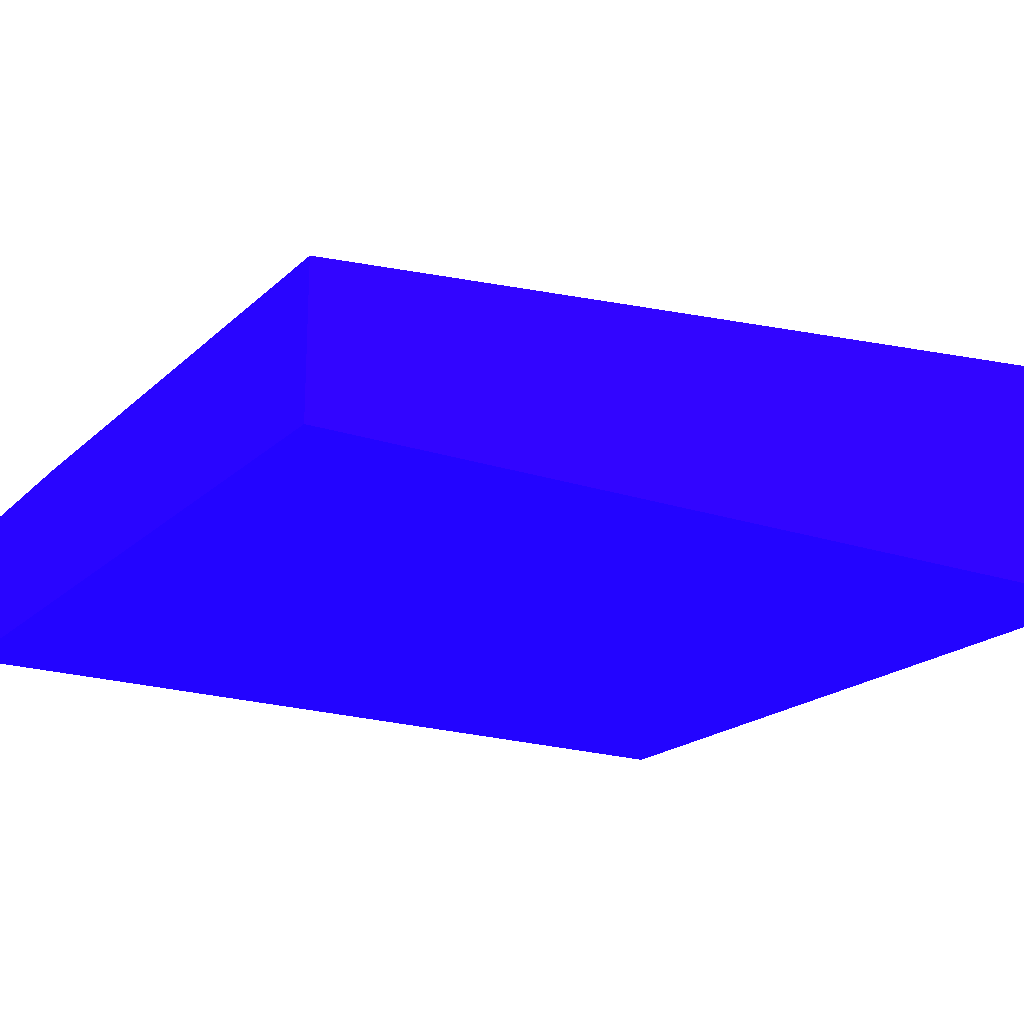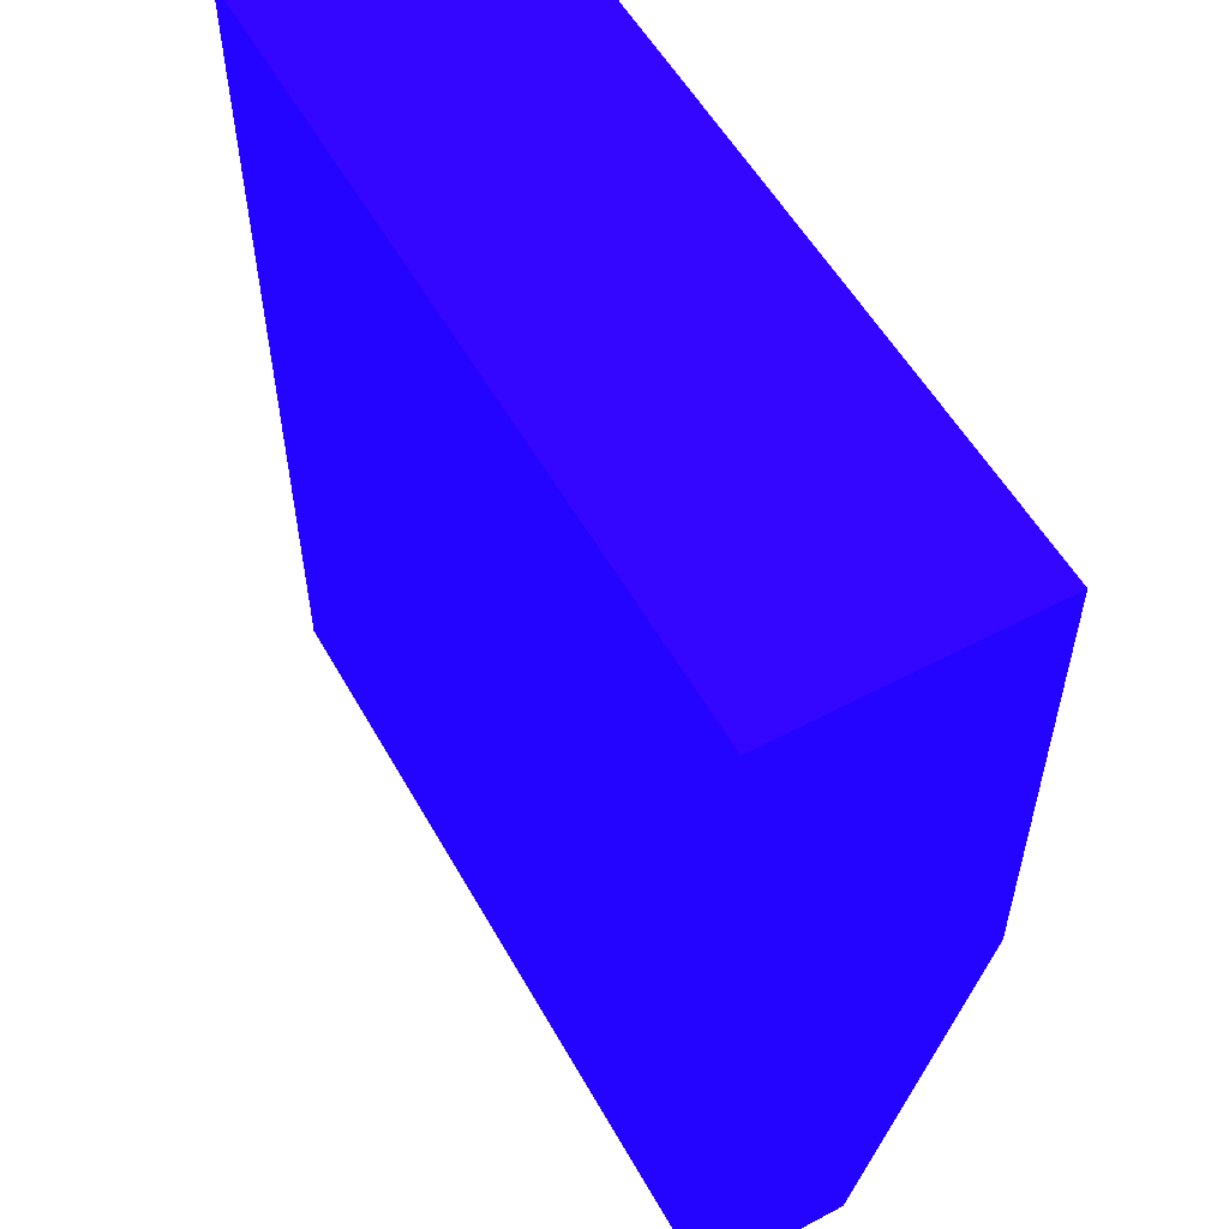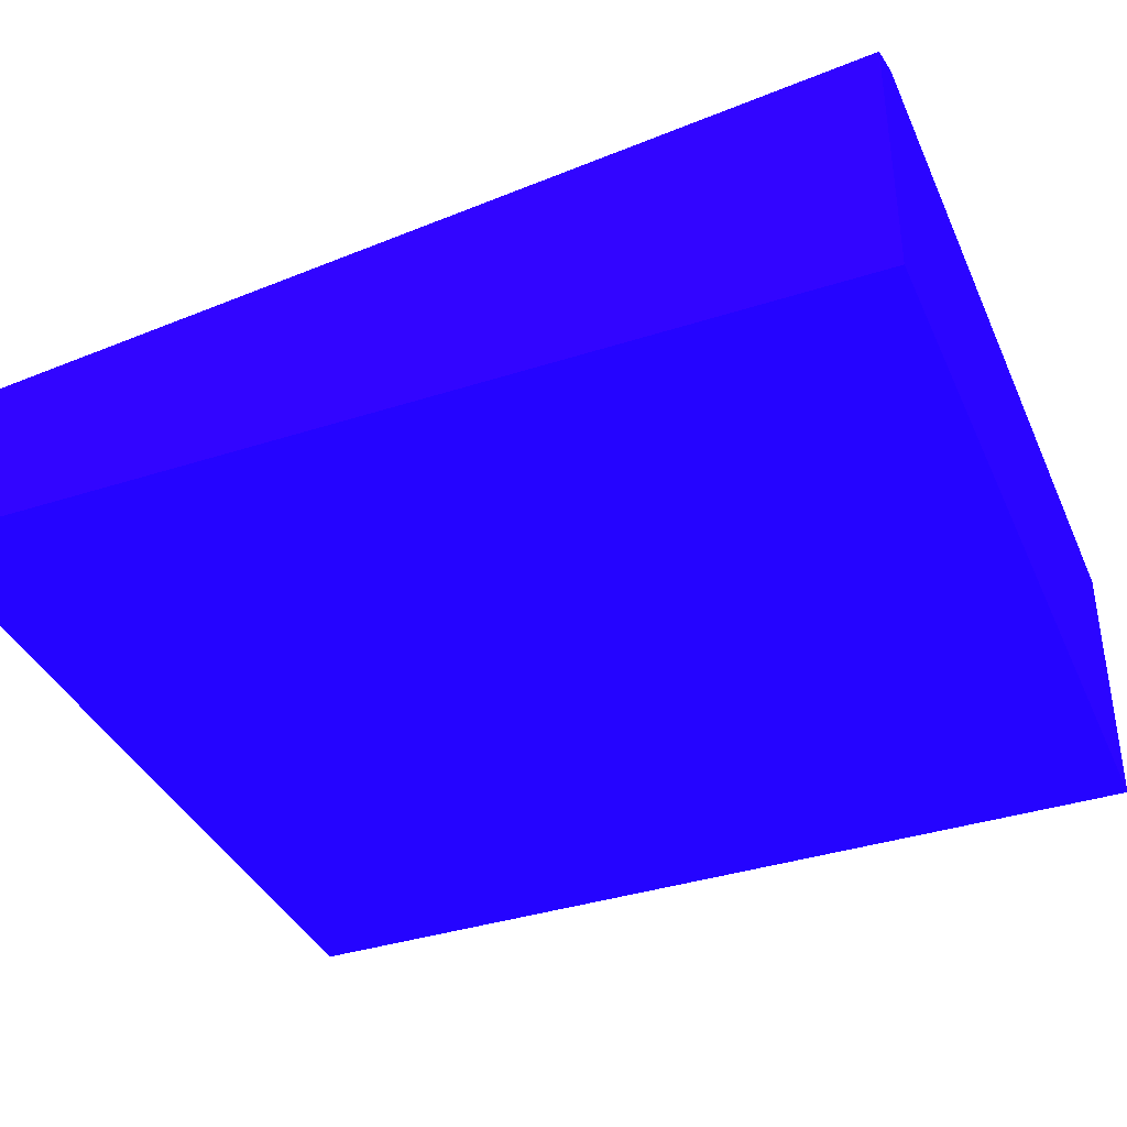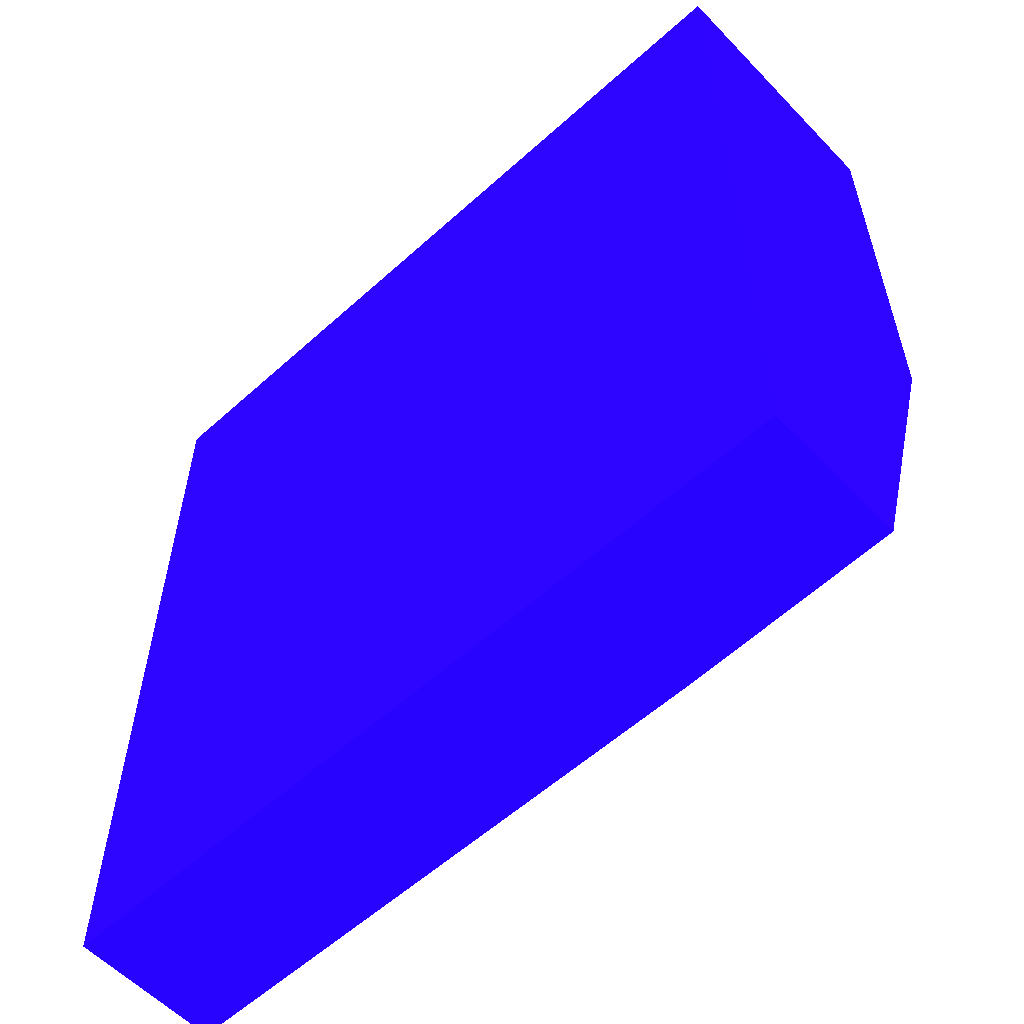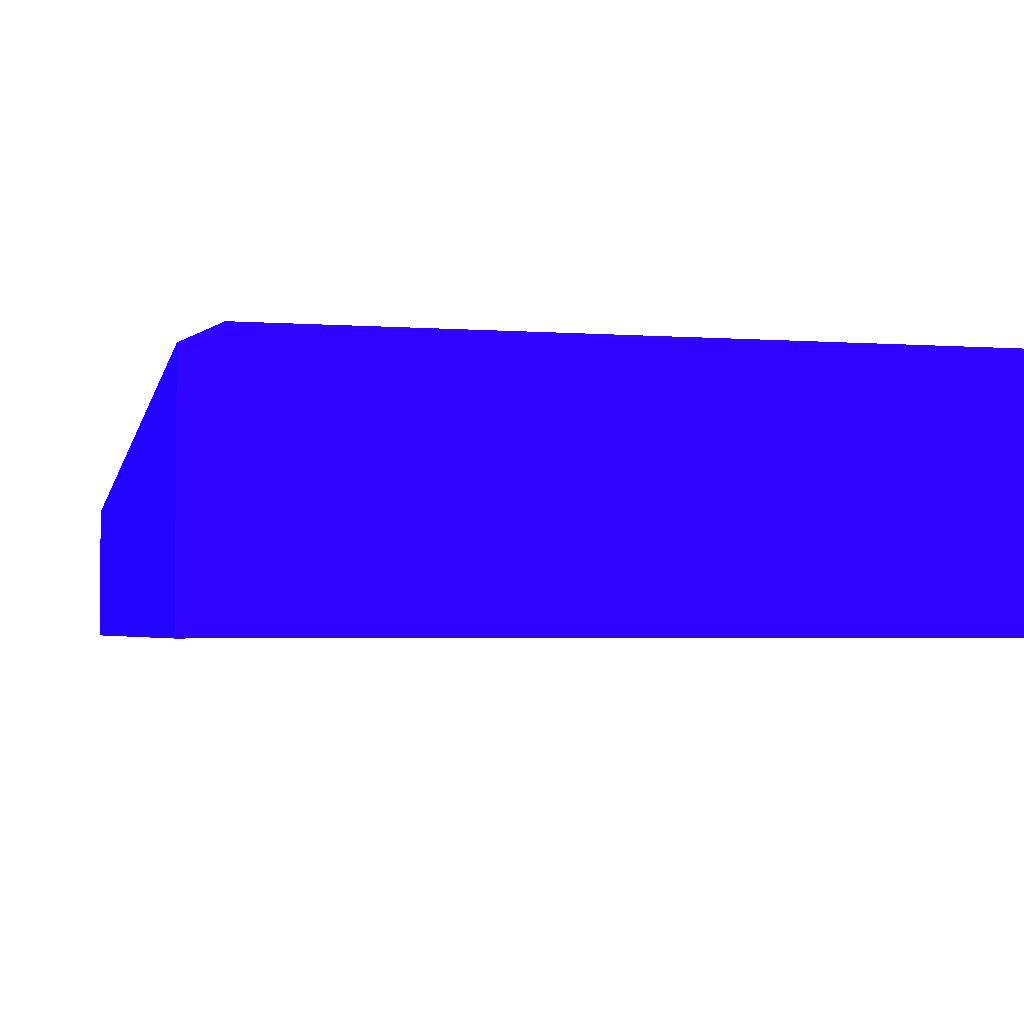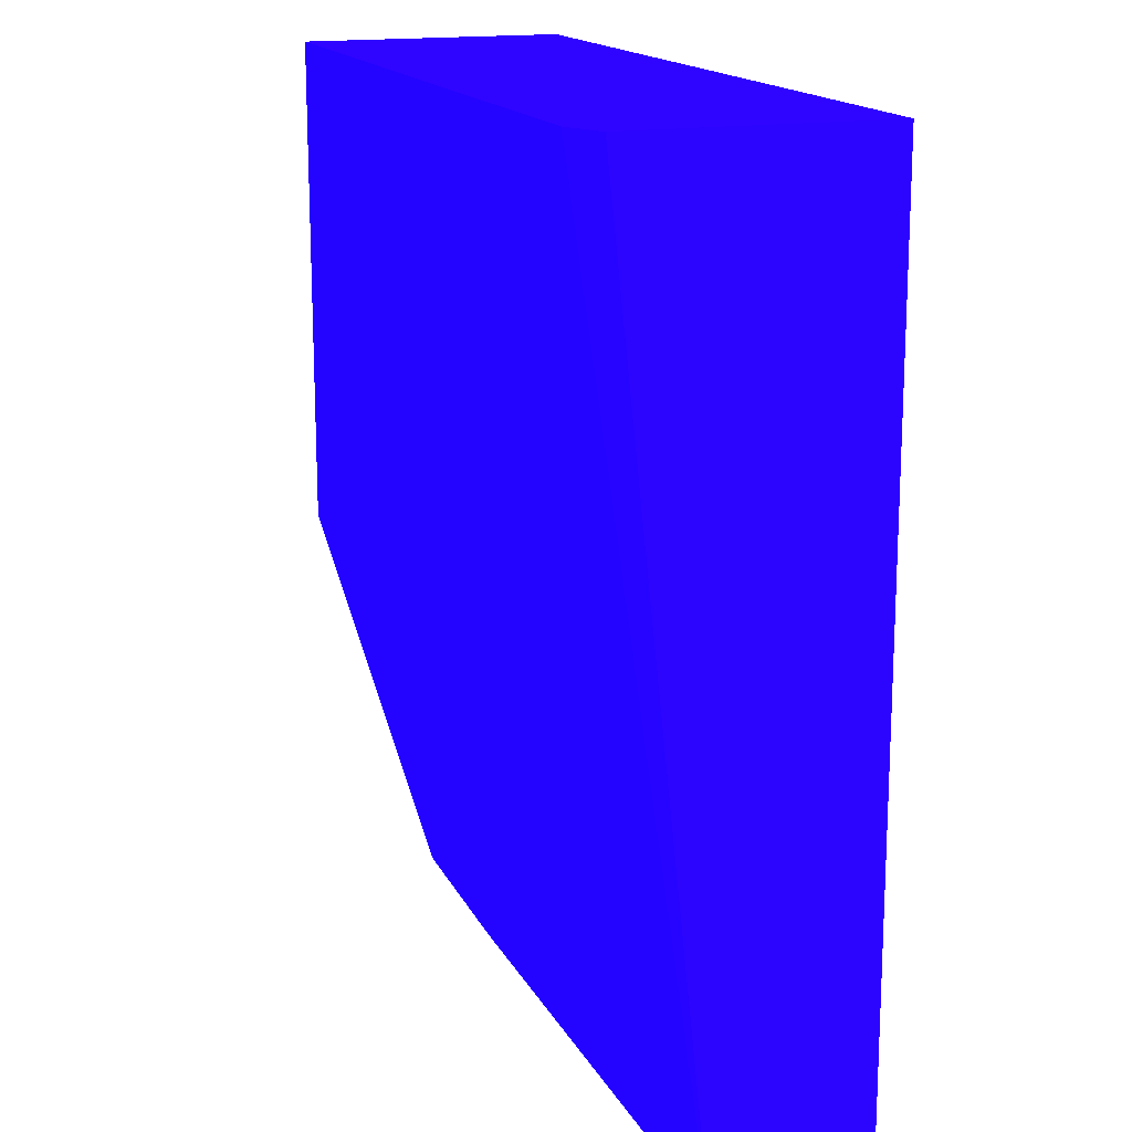
<metadata>
{"format":"obj","ext":"obj","renderer":"f3d","projection":"perspective","resolution":1024,"background":"white","views":[{"elev":-19.8,"azim":58.2,"up":"+Z"},{"elev":55.4,"azim":-119.1,"up":"+Y"},{"elev":-37.9,"azim":112.3,"up":"+Z"},{"elev":-57.6,"azim":-136.9,"up":"+Y"},{"elev":-3.0,"azim":165.6,"up":"+Z"},{"elev":16.3,"azim":70.4,"up":"+Y"}]}
</metadata>
<code>
v 1.391 -21.17 -0.08206 0.1059 0.01176 0.9882
v 4.428 -21.17 -0.08206 0.1059 0.01176 0.9882
v 1.391 -21.17 0.4702 0.1059 0.01176 0.9882
v 1.391 -17.8 -0.08206 0.1059 0.01176 0.9882
v 4.428 -21.17 0.4848 0.1059 0.01176 0.9882
v 4.428 -17.8 -0.08206 0.1059 0.01176 0.9882
v 2.205 -21.17 0.4861 0.1059 0.01176 0.9882
v 1.391 -19.64 0.9184 0.1059 0.01176 0.9882
v 1.391 -17.8 0.9184 0.1059 0.01176 0.9882
v 2.205 -19.41 0.9184 0.1059 0.01176 0.9882
v 4.428 -17.8 0.8457 0.1059 0.01176 0.9882
v 4.278 -17.8 0.9184 0.1059 0.01176 0.9882
v 4.15 -18.1 0.9184 0.1059 0.01176 0.9882
v 3.974 -18.3 0.9184 0.1059 0.01176 0.9882
v 3.218 -18.94 0.9184 0.1059 0.01176 0.9882
v 3.106 -19.02 0.9184 0.1059 0.01176 0.9882
f 1 2 5
f 1 5 7
f 1 7 3
f 1 3 8
f 1 8 9
f 1 9 4
f 1 4 6
f 1 6 2
f 2 6 11
f 2 11 5
f 3 7 8
f 4 9 12
f 4 12 11
f 4 11 6
f 5 10 8
f 5 8 7
f 5 11 12
f 5 12 13
f 5 13 14
f 5 14 15
f 5 15 16
f 5 16 10
f 8 10 16
f 8 16 15
f 8 15 14
f 8 14 13
f 8 13 12
f 8 12 9

</code>
